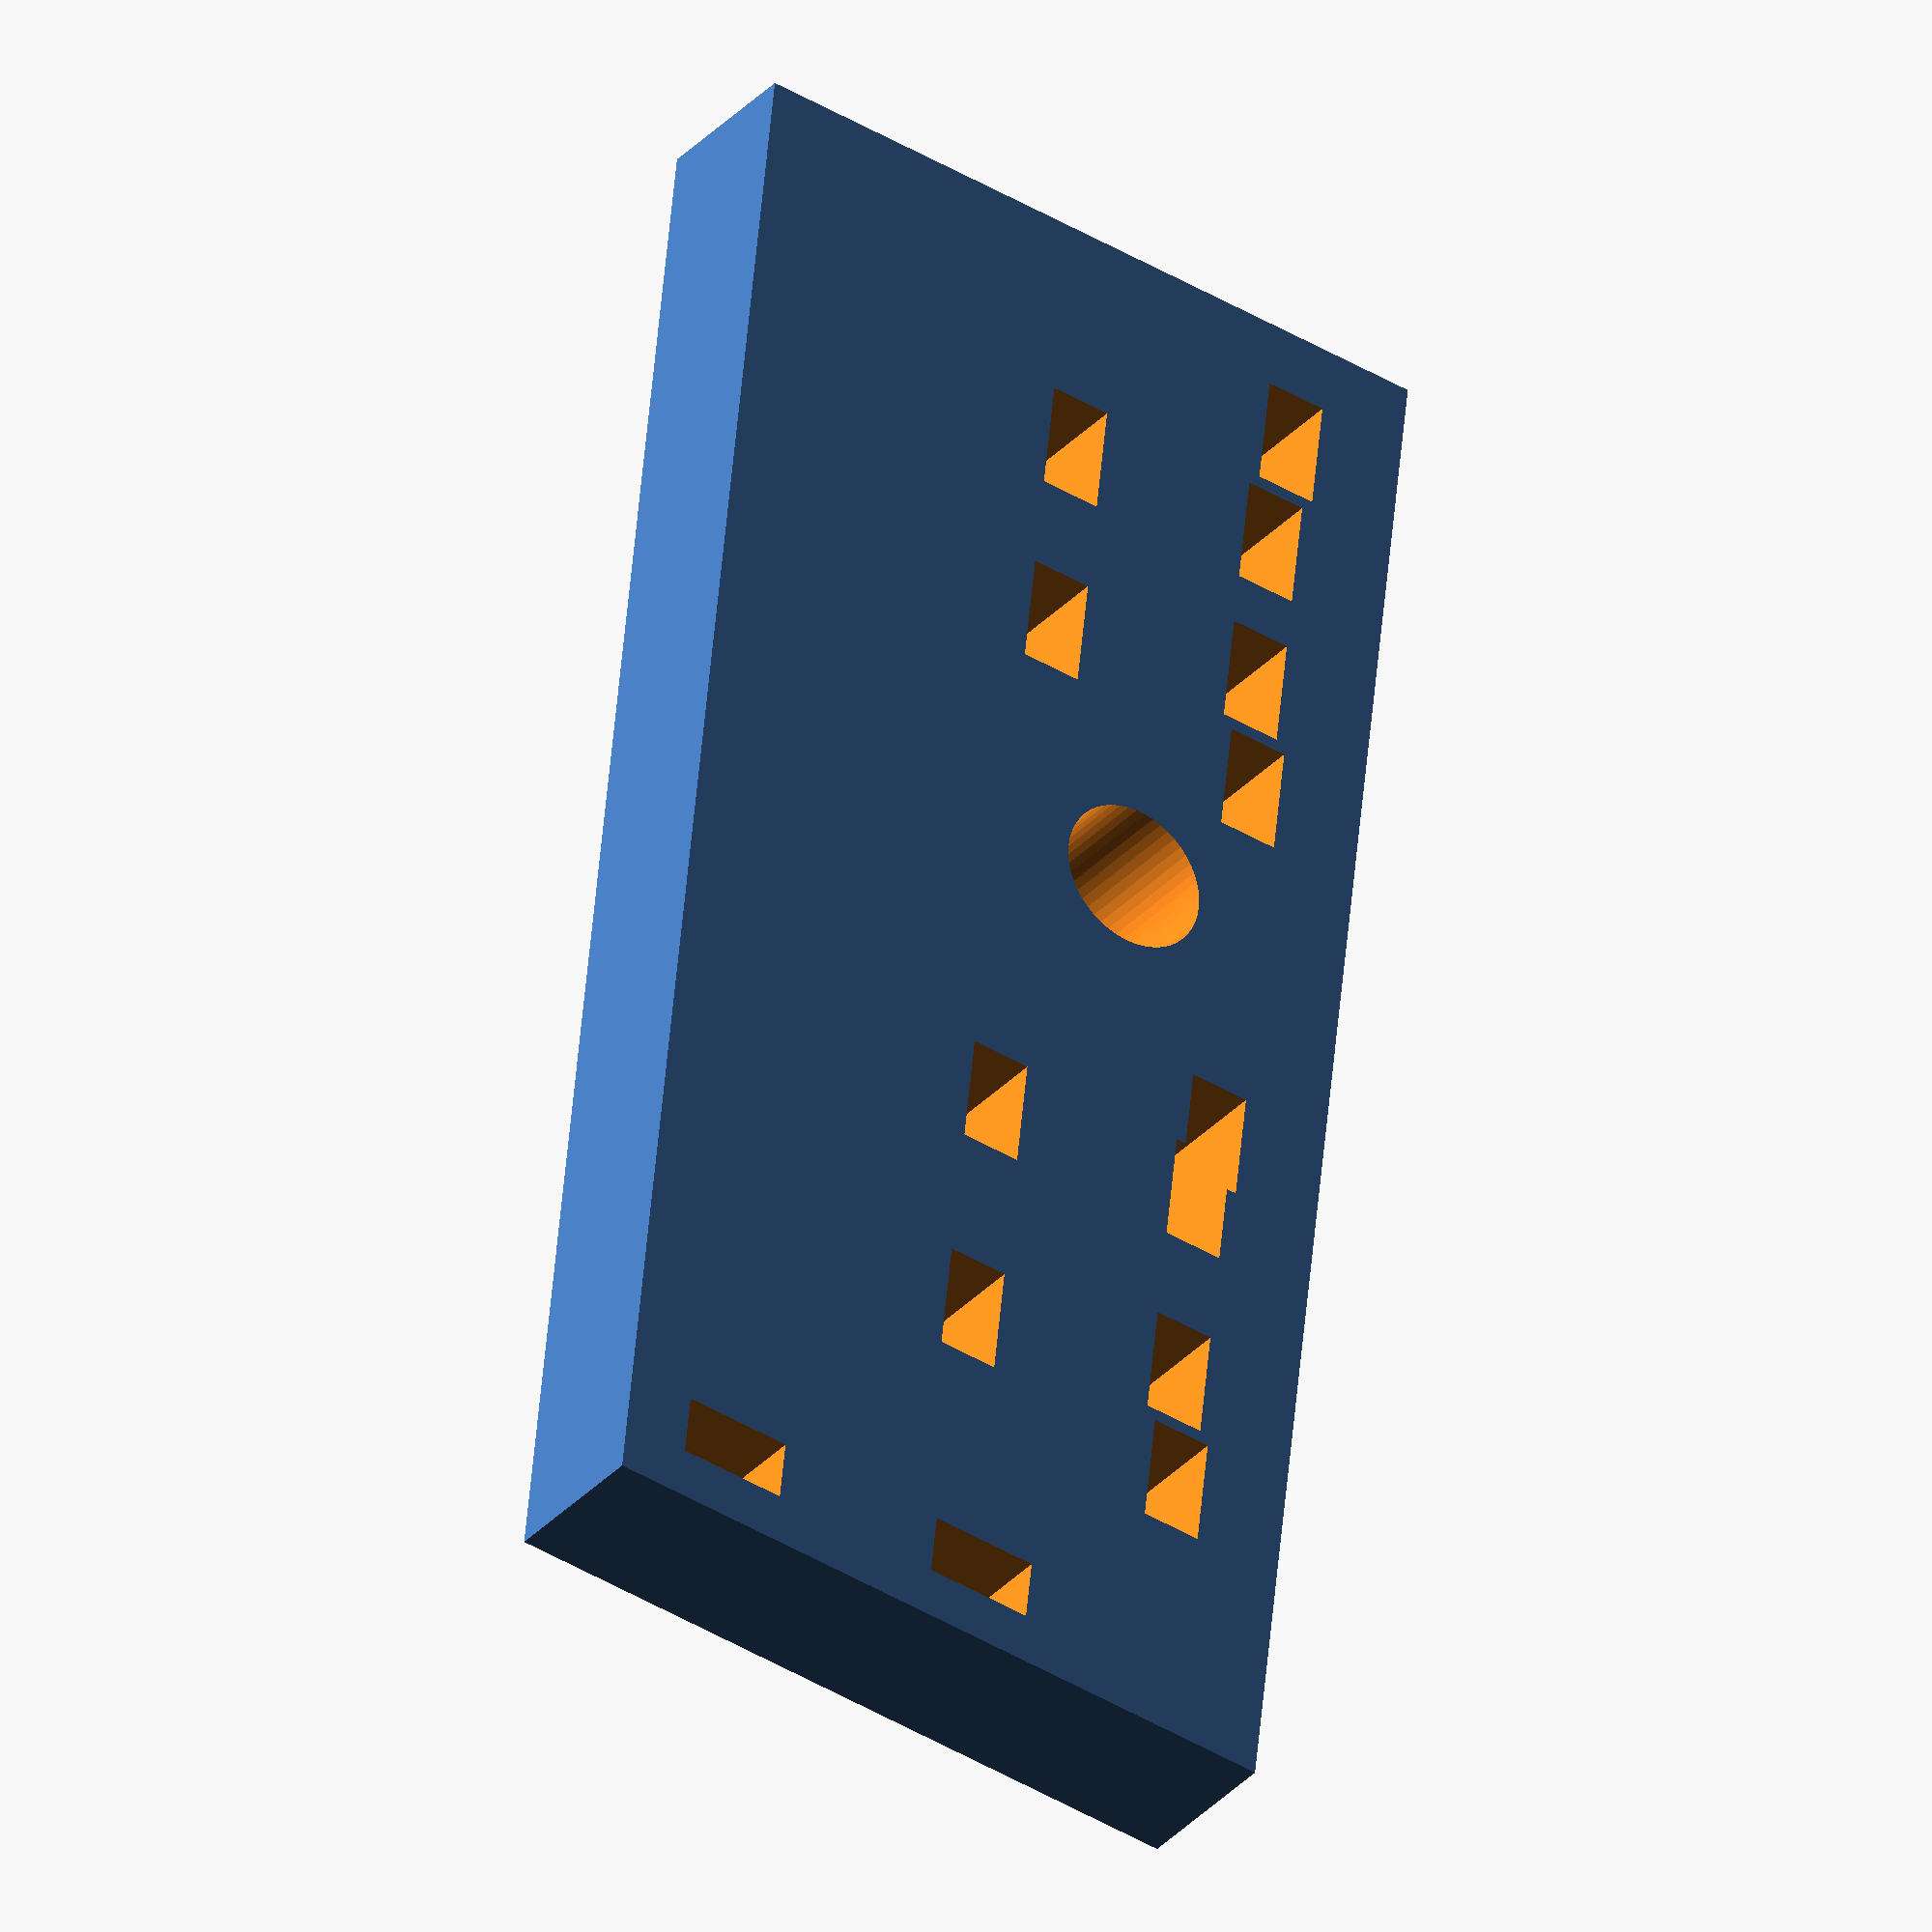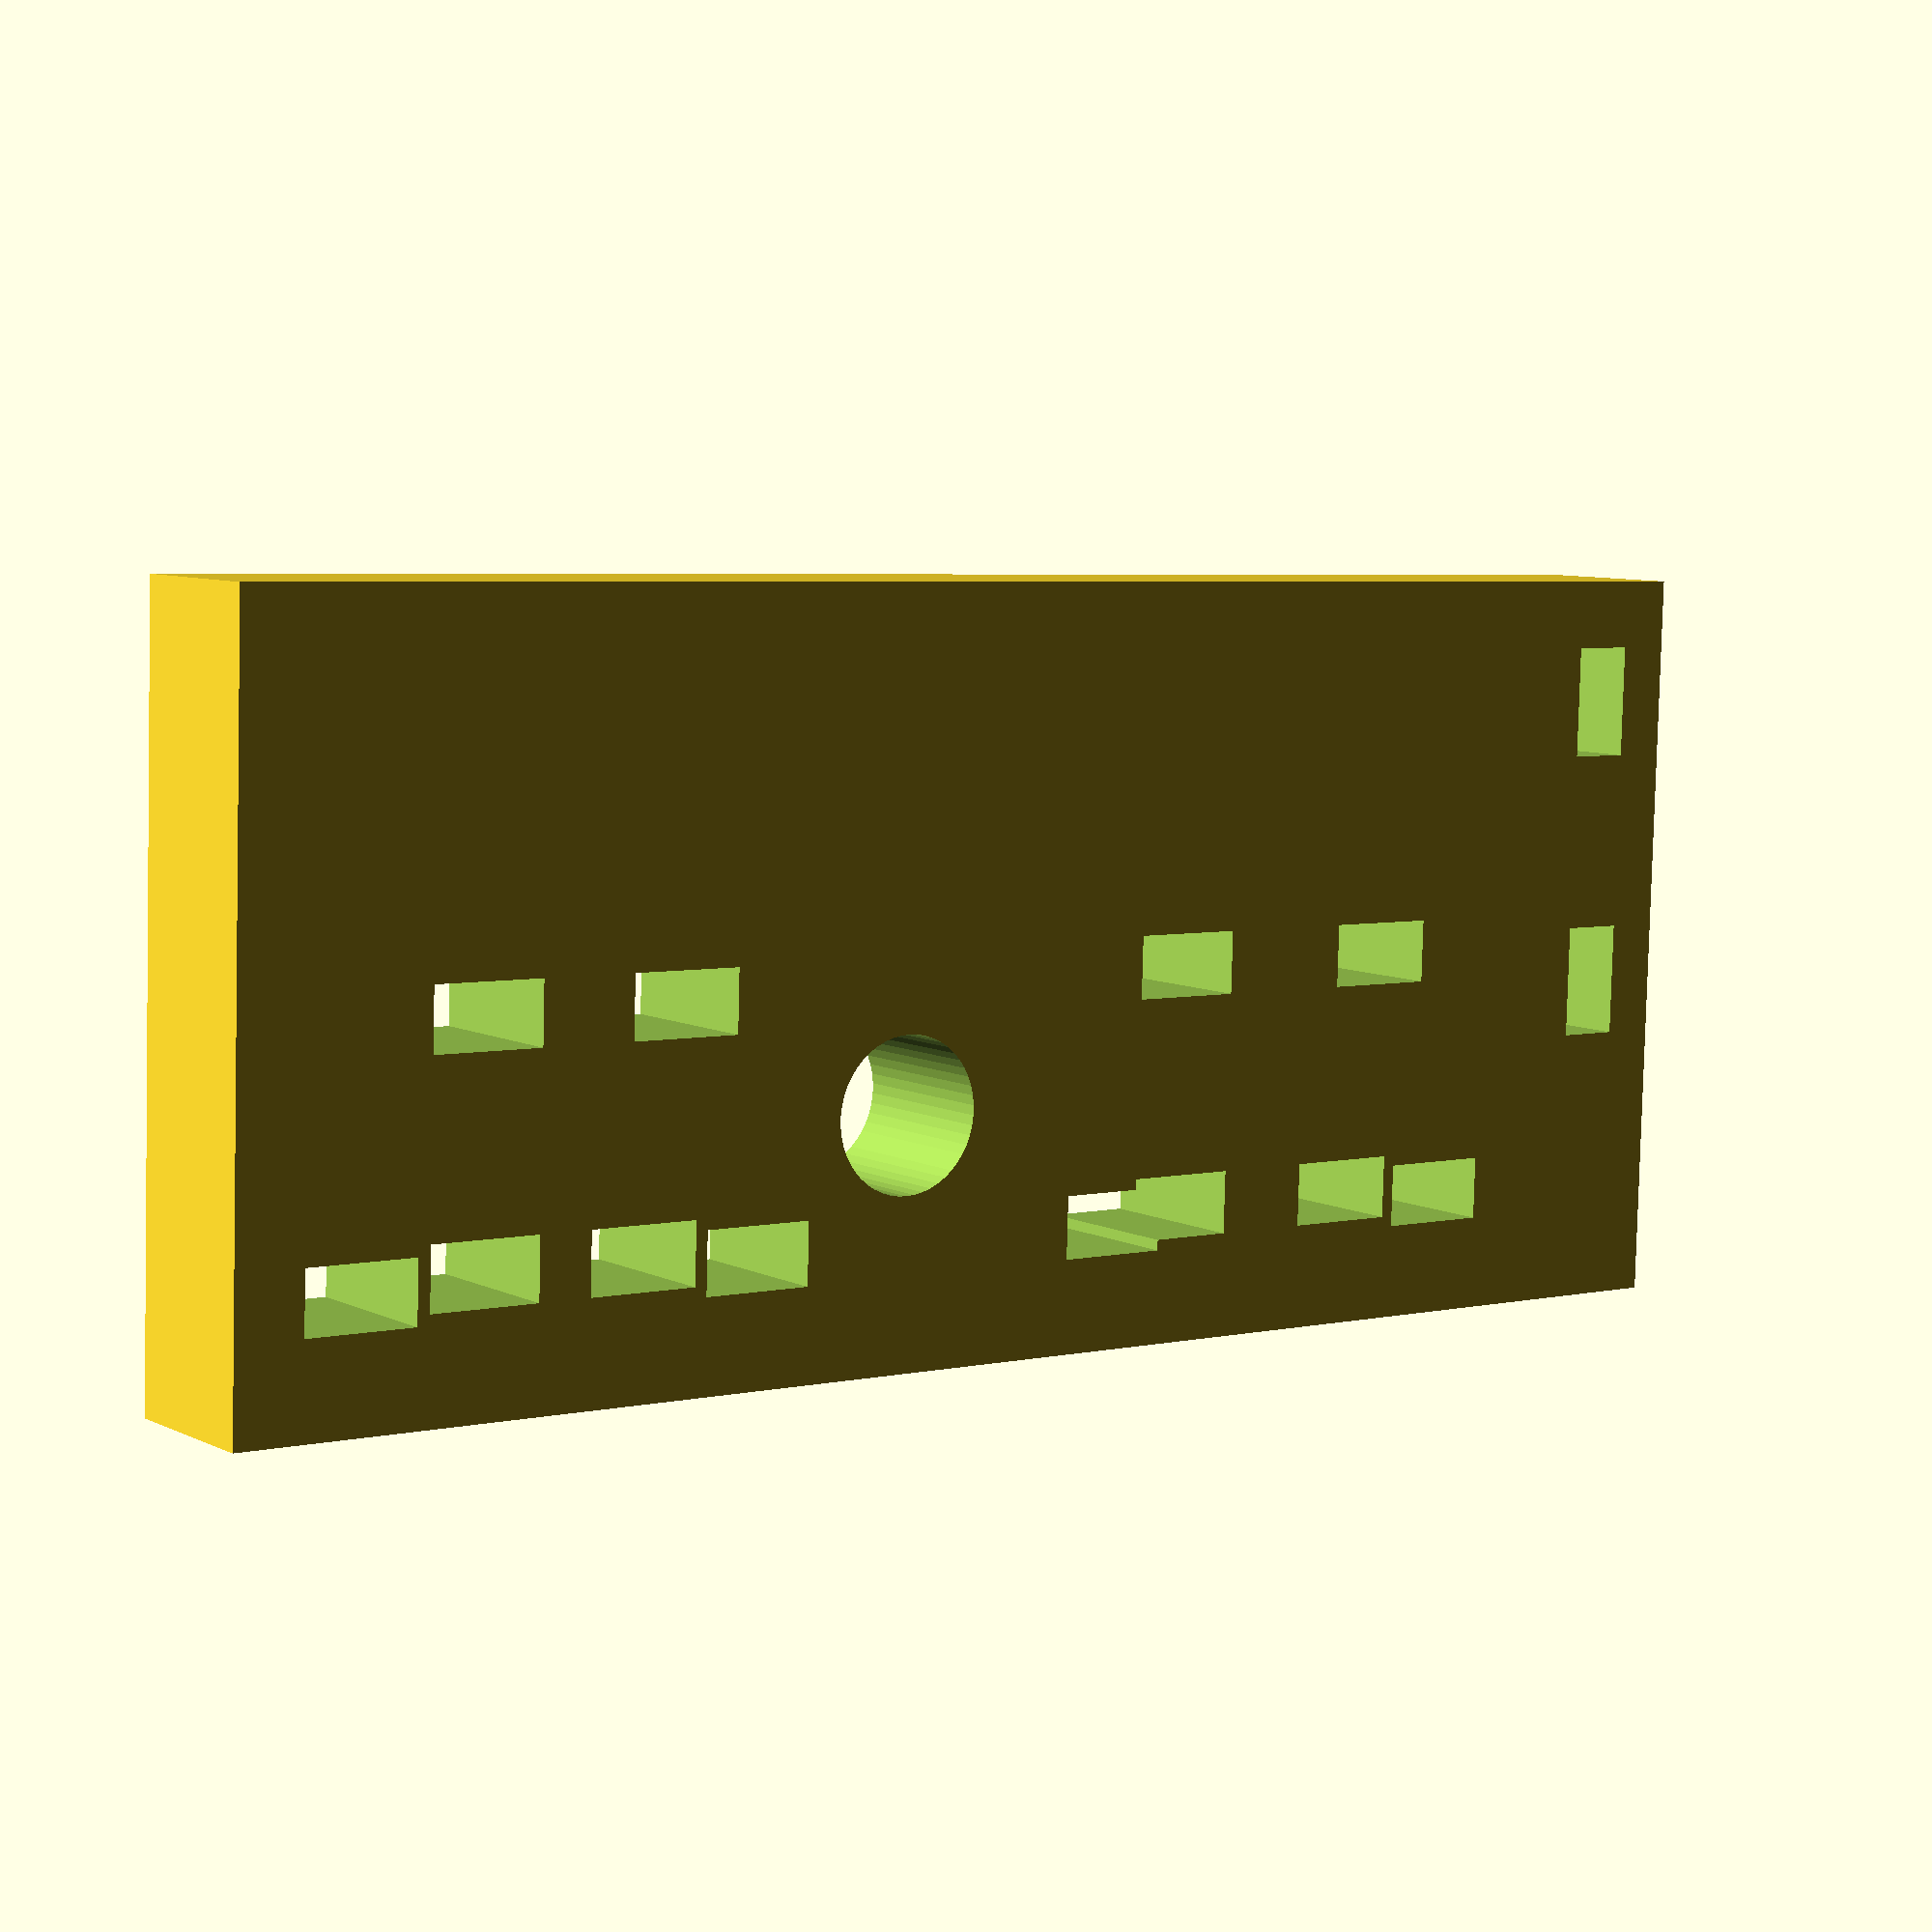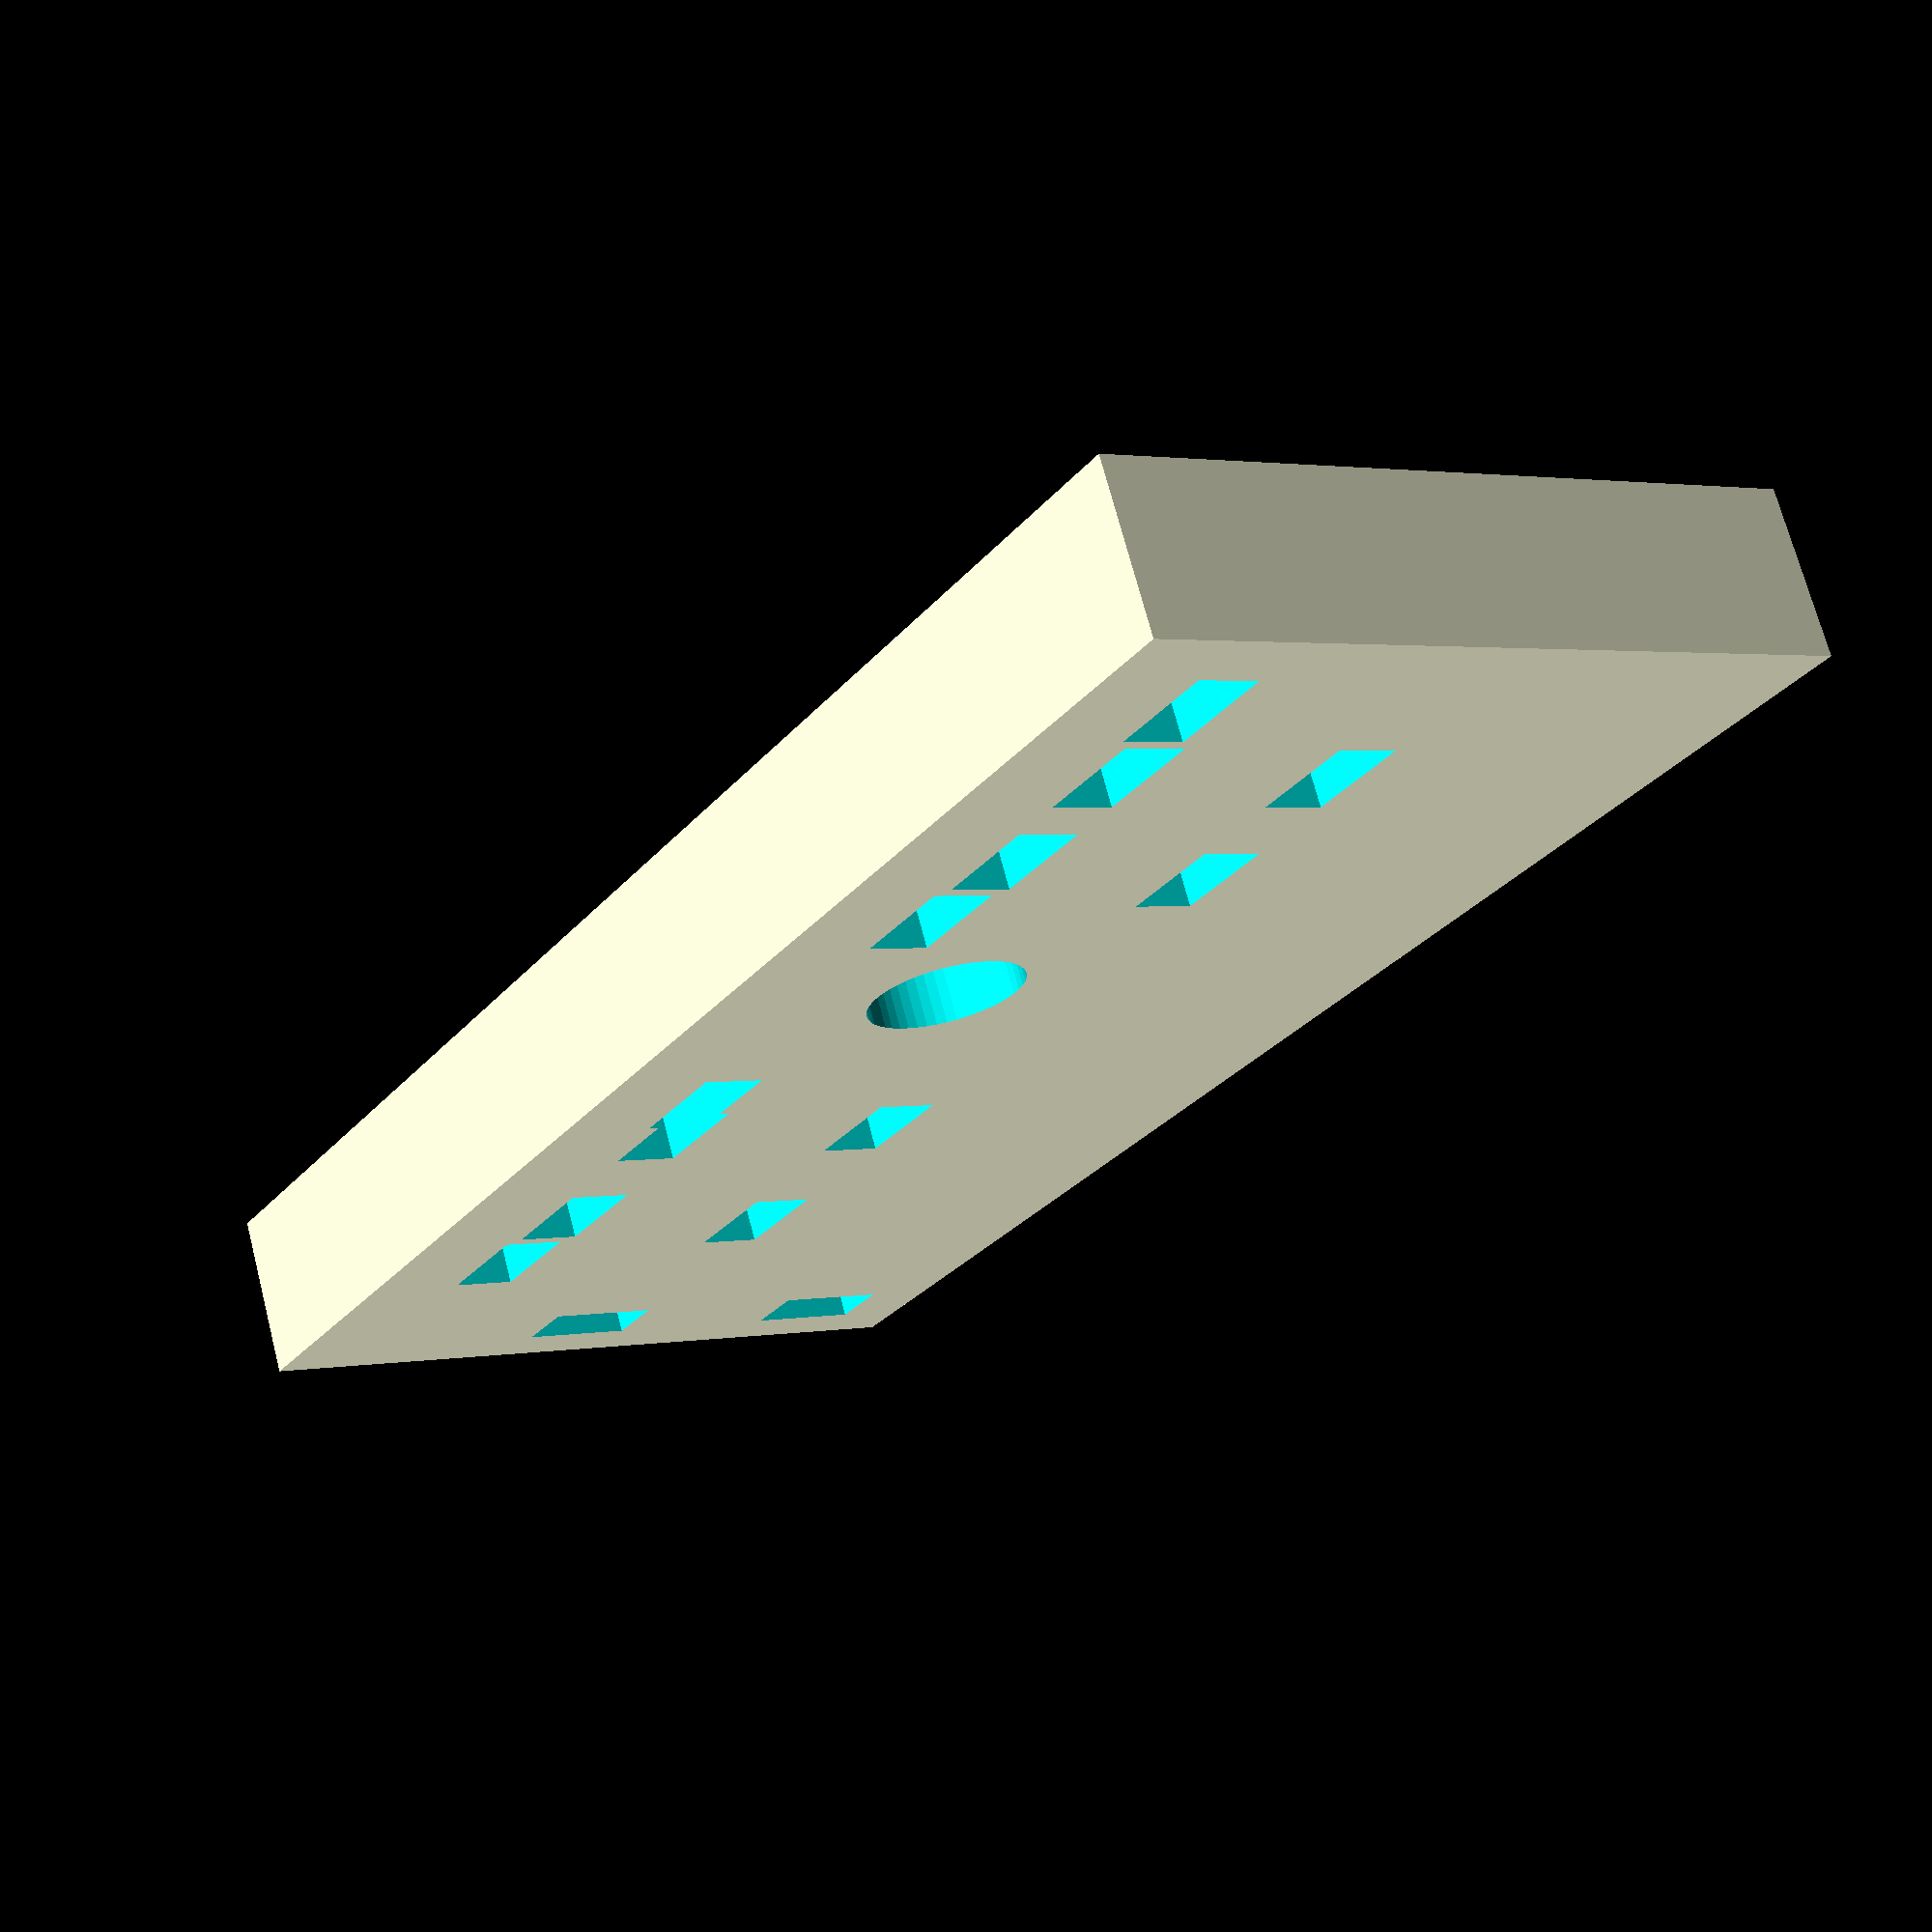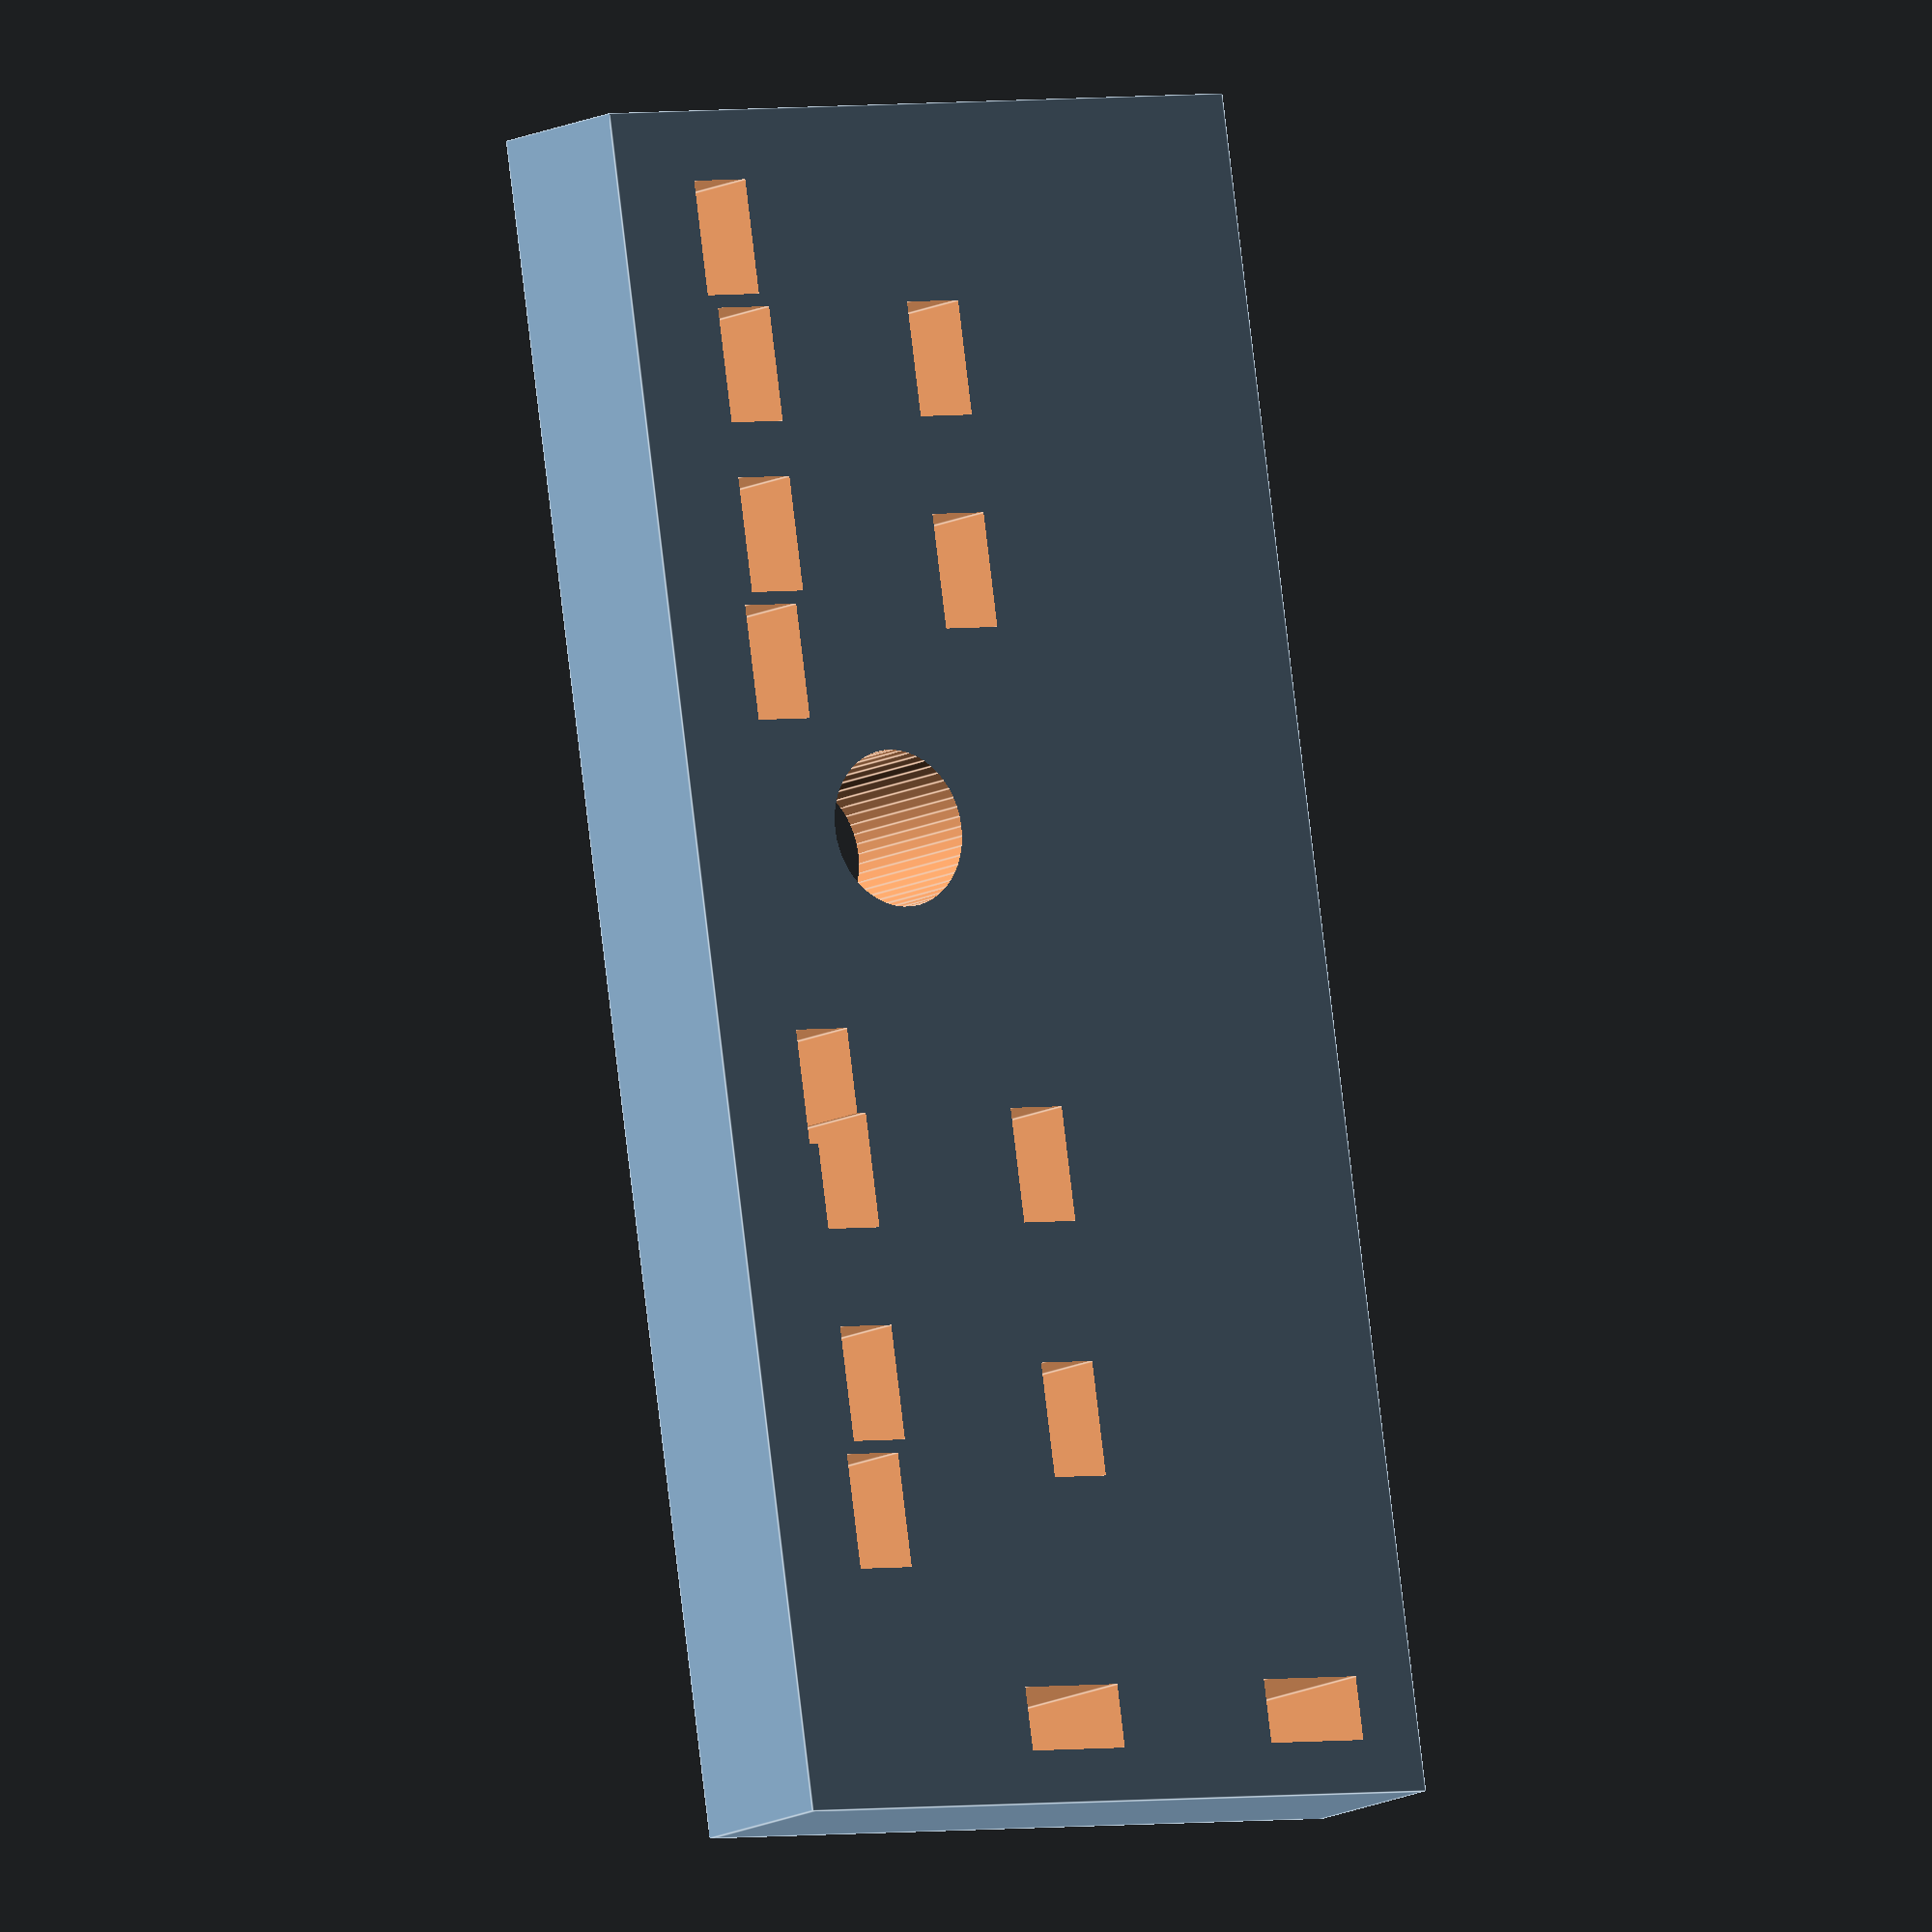
<openscad>
//https://github.com/EricRohlfs/UltrasonicStriker
//numbers are in mm

// Part 1 of 2 for SG90 servo powered foosball gripper
// A coat hanger is bent into two different arms
// and attached via zip ties
$fn=50;
servoHornLength = 34; //adjust if you have different horn size

hornStrapWidth = 1.5; // adjust if zip ties don't fit
hornStrapDepth = 2.7; //adjust if zip ties groves need to be deeper

//Tweak these numbers if necessary, the largest positive number is closest to coat hanger hole
servoHornZipTieChannelPlacement= [-9, -3.5, 2.75, 6.25];

coatHangerDiameterActual =2;
coatHangerDiameter = coatHangerDiameterActual +.25;
coatHangerChannel = coatHangerDiameter;
coatHangerHole = coatHangerChannel +.65;

sg90Margin = .1; //cause the hole needs to be a tad bigger than the object
sg90StickerAdjustment = .2;//stickers were getting ripped off because it was too tight
sg90Width = 12.3 + sg90Margin + sg90StickerAdjustment;
sg90Depth = 22.8 + sg90Margin;
sg90Height = 26.5; //must be greater that base_h

sg90CavityBack = -sg90Width/2; //back edge reference point for the arm and zip ties
sg90CavityBackZip = sg90CavityBack - hornStrapWidth;

//main block
base_h = 9.15;  //height
base_w = sg90Width + 10; // width
base_d = sg90Depth + 14; //46 is original; //depth

//was 7 - hornStrap, not sure why I couldn't get exact width, so just added the last number
armMountWidth = base_w/2 - sg90Width/2 - hornStrapWidth +2.75;
armMountHeight = 20;
armMountY = base_d/2 + 6;
armMountTY = -armMountY -1.5;
armTransX = sg90CavityBack -.9;

//servo horn set screw
setScrewHoleRadius = 2;//make this bigger if yor screwdrive does not fit

//The big hole in the midddle of the piece
servoCavityCenterOffset = 7;
servoCavityX = (base_w - sg90Width - servoCavityCenterOffset);
servoCavityY = 0;

module main_body(){
   cube([base_w,base_d,base_h],center=true);
    }
    
module SG90ServoCavity(){
    //place to mount sg90 servo
    translate([servoCavityX,servoCavityY,0]) cube([sg90Width,sg90Depth,sg90Height],true);
    }
    
 //decided not to go this route, but if someone wants to implement, here is a start
 module SG90ServoMountingHole(){
     sg90screwHoleOffest = 1;
     sg90screwHoleRadius = .5;
     sg90ScrewTabDepth = 4.45;
     translate([base_w/2 - sg90Width /2,sg90Depth/2 + sg90screwHoleOffest,0]) cylinder(h= base_h + 1 ,r= sg90screwHoleRadius,center=true);
    }
    
module servo_horn_screw_access(){
    //hole for servo horn screw so you can quickly swap out broken servo on competition day
    setScrewHoleHeight = base_w * 1.5;
    rotate([0,90,0]) translate([0,0,-(base_w/1.99)]) cylinder(h= setScrewHoleHeight,r= setScrewHoleRadius);
}    
   
module ServoHornZipTieChanels(){
     for(i=servoHornZipTieChannelPlacement){
         spacing = i * 1.4 ;
         translate([-(base_w * .35), -(spacing),0]) cube([hornStrapWidth, hornStrapDepth, base_h +.1],center=true);
    }
 }
 
 module ServoHornNotch(){
        translate([-(base_w/2),0,0]) cube([1.75,servoHornLength,base_h +.1],true);
     }
     
 module ArmZipTieHole (){
      rotate([0,90,0]) cube([hornStrapWidth, hornStrapDepth, base_h +.1],center=true);
     }
     
 module ArmZipTieHoles(){
     numberOfHoles = 3;//must be the same as the array size of holes (sizeof(holes) did not work
     holeDistanceFromTop = 1.5;
     //-1 for one on the left, 0 for center, 1 for one on the right
     holes = [-1,0,1];
     for(i=holes){
        y = armMountY/numberOfHoles * i;
        z = armMountHeight/2 - coatHangerDiameter -holeDistanceFromTop;
        translate([0,y,z]) ArmZipTieHole();
    }
}    
 module ArmMount(){
    translate([armTransX,armMountTY,6]){
        difference(){
            $fn=50;
            cube([armMountWidth , armMountY, armMountHeight +1],true);
            //flanges at the top so zip ties don't have a hard angle
            //todo:make dynamic
            flangex = 2;
            flangey = 0;
            flangez = armMountHeight/2 +1.75;
           translate([-flangex,flangey,flangez])rotate([0,45,0]) cube([2, armMountY +1 , 5],true);
            translate([flangex,flangey,flangez])rotate([0,-45,0]) cube([2, armMountY +1 , 5],true);
            
            //top groove for the coat hanger
            coatHangerBottomOffset = 2.5;
            rotate([90,0,0]) translate([0,armMountHeight/2 ,- base_w  -10]) cylinder(h= base_d *2,d= coatHangerChannel);
            
        //back coat hanger groove
        translate([0,-armMountTY/2,0])cylinder(h=22, d=coatHangerChannel, center=true);
            
         //back groove inside bendy angle
         translate([0,-armMountTY/2,7])rotate([-45,0,0])cube([coatHangerChannel,10,coatHangerChannel +3], center=true);
        
       translate([0,-armMountTY/2 ,8.5])rotate([-15,0,0])cube([coatHangerChannel,20,coatHangerChannel +3], center=true);
             ArmZipTieHoles();
       }
     }
}

module CoatHangerHole(){
     translate([armTransX,armMountTY/2,2]) cylinder(h=base_h, d=coatHangerHole,center=true);
    }
       
module ServoCableHole(){
    //tod: make hole for cable
    sg90CableHoleWidth = 3.75 + .6;//last number makes hole a bit wider than the cable
    sg90CableHoleDepth = 4.75;//seems like enough room, but can be changed
    translate([ servoCavityX , -.1 + sg90Depth/2 + sg90CableHoleDepth/2 ,0])
    cube([sg90CableHoleWidth, sg90CableHoleDepth,base_h + 1],true);
    }

//a bit diferent than the horn zip tie hole
//if the servo moves around a zip tie can be used to secure the 
//servo instead of screwing the sero to the piece.
 module ServoZipTieHole (){
      //translate([-5 , 13,0])
     translate([ servoCavityX - servoCavityCenterOffset -.75 , 1.7 + sg90Depth/2  ,0])
     cube([hornStrapWidth, hornStrapDepth, base_h +.5],center=true);
     }
     
module RemoveExtraPlastic(){
    sg90MountingTab = 5;
    sg90CableHoleWidth = sg90Width + servoCavityCenterOffset/2;
    sg90CableHoleDepth = 4.75;//seems like enough room, but can be changed
    translate([servoCavityX + .9, -base_d/2, 0])
    cube([sg90CableHoleWidth, sg90CableHoleDepth,base_h + 1],true);
    
    }
module ZipTieHole (){
  rotate([0,0,0]) cube([hornStrapWidth, hornStrapDepth, base_h +.1],center=true);
 }
 
 
x=18;
y=40;
z= 4;
difference (){
    //main_body();
    //servo_horn_screw_access();
    //SG90ServoCavity();
    //ServoZipTieHole();
    //SG90ServoMountingHole();
    //mirror([0,-base_d,0]) SG90ServoMountingHole();
    //ServoHornZipTieChanels();
    //ServoHornNotch();
    //ServoCableHole();
    //CoatHangerHole();//todo: tie this in with arm module
    //RemoveExtraPlastic();
  
    
    cube([x,y,z]);
    screwHoleSize = 3.7;
    hornCenterX = x-7.8;
    //servohorn set screw
    translate([hornCenterX +screwHoleSize/2 ,17,-.1])cylinder(d=screwHoleSize, h= z+.5);
    count = 4;
    //coat hanger side
    coatLongX = x-3;
    for (i=[0:count]){
        yy = 3 + (y/count) * i;
        translate([coatLongX,yy,-.1]) ZipTieHole();
        } 
        
    //back two    
    for (i=[0:1]){
        yy = (7  * i);
        rotate([0,0,90])translate([y-2, yy-10,-.1]) ZipTieHole();
    }  


   
    translate([coatLongX -.25, 6,-.1]) {
        ZipTieHole();
        translate([0,4,0]) ZipTieHole();
    }
    translate([coatLongX -.25, 25,-.1]) {
        ZipTieHole();
        translate([0,5,0]) ZipTieHole();
    }
    
    translate([hornCenterX -1 , 6,-.1]) {
        ZipTieHole();
        translate([0,5,0]) ZipTieHole();
    }
    translate([coatLongX -6, 25,-.1]) {
        ZipTieHole();
        translate([0,6,0]) ZipTieHole();
    }
         
            
            
    //sero horn zip tie 
    //for (i=[0:1]){
    //        yy = 5 +(12  * i);
    //        translate([coatLongX-10, yy ,-.1]) ZipTieHole();
    //        translate([coatLongX-1,yy ,-.1]) ZipTieHole();
            
            //visual aids
            //todo: could add visual aids so can clearly show cross sections
          //  }  
    
            
            // for (i=[0:1]){
    //        yy = (11  * i);
    //        translate([9,(y/2+7.5 + yy) ,-.1]) ZipTieHole();
    //        translate([18.5,(y/2 +7.5 + yy) ,-.1]) ZipTieHole();
    //        } 
}
   
</openscad>
<views>
elev=212.7 azim=353.8 roll=34.7 proj=o view=wireframe
elev=172.4 azim=271.8 roll=216.2 proj=p view=solid
elev=109.6 azim=32.5 roll=194.5 proj=p view=solid
elev=191.6 azim=351.5 roll=216.8 proj=o view=edges
</views>
